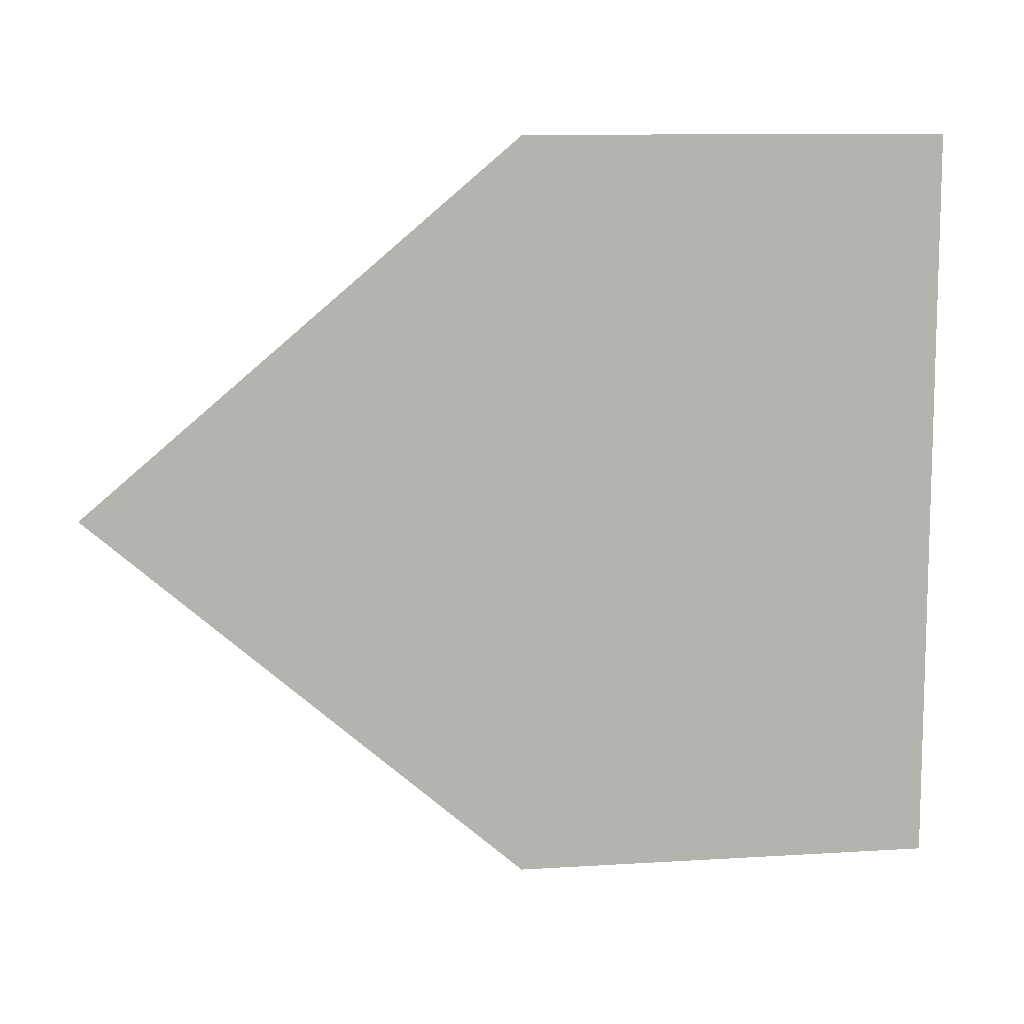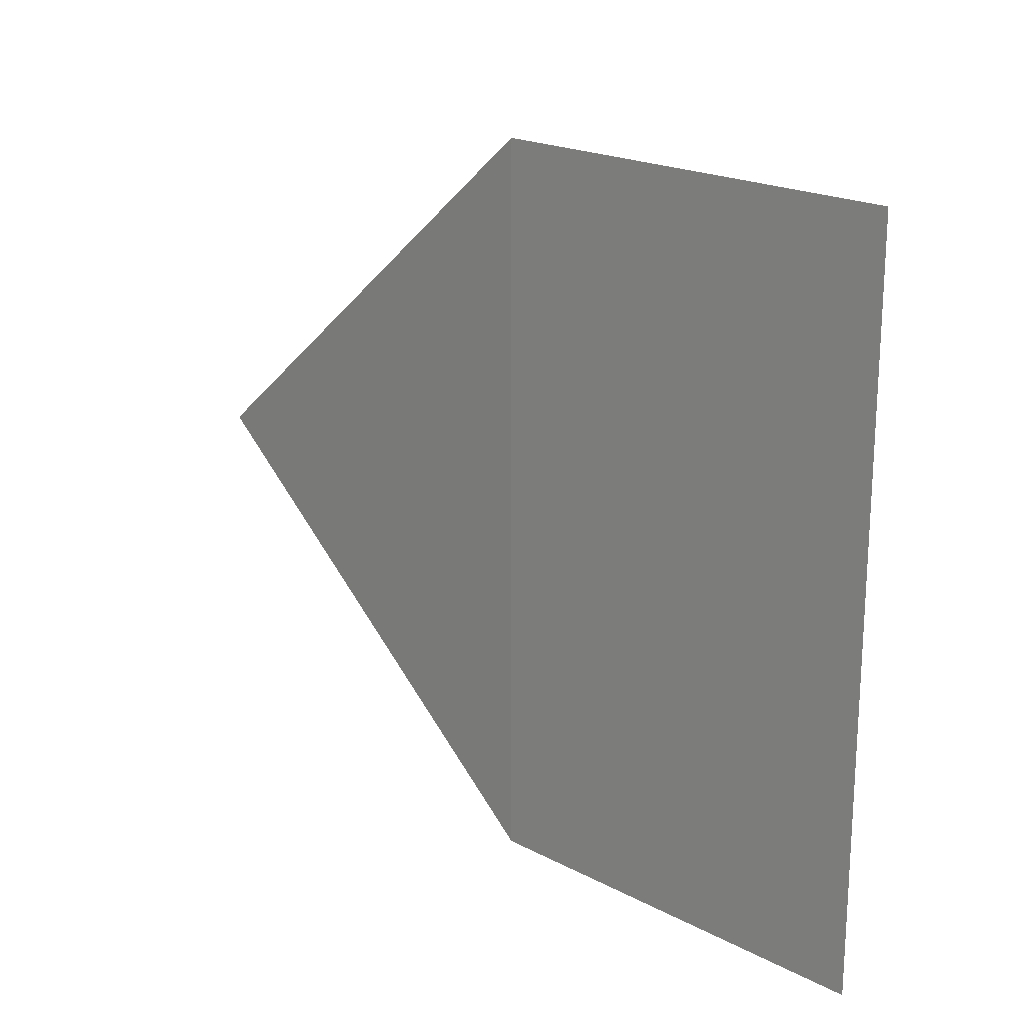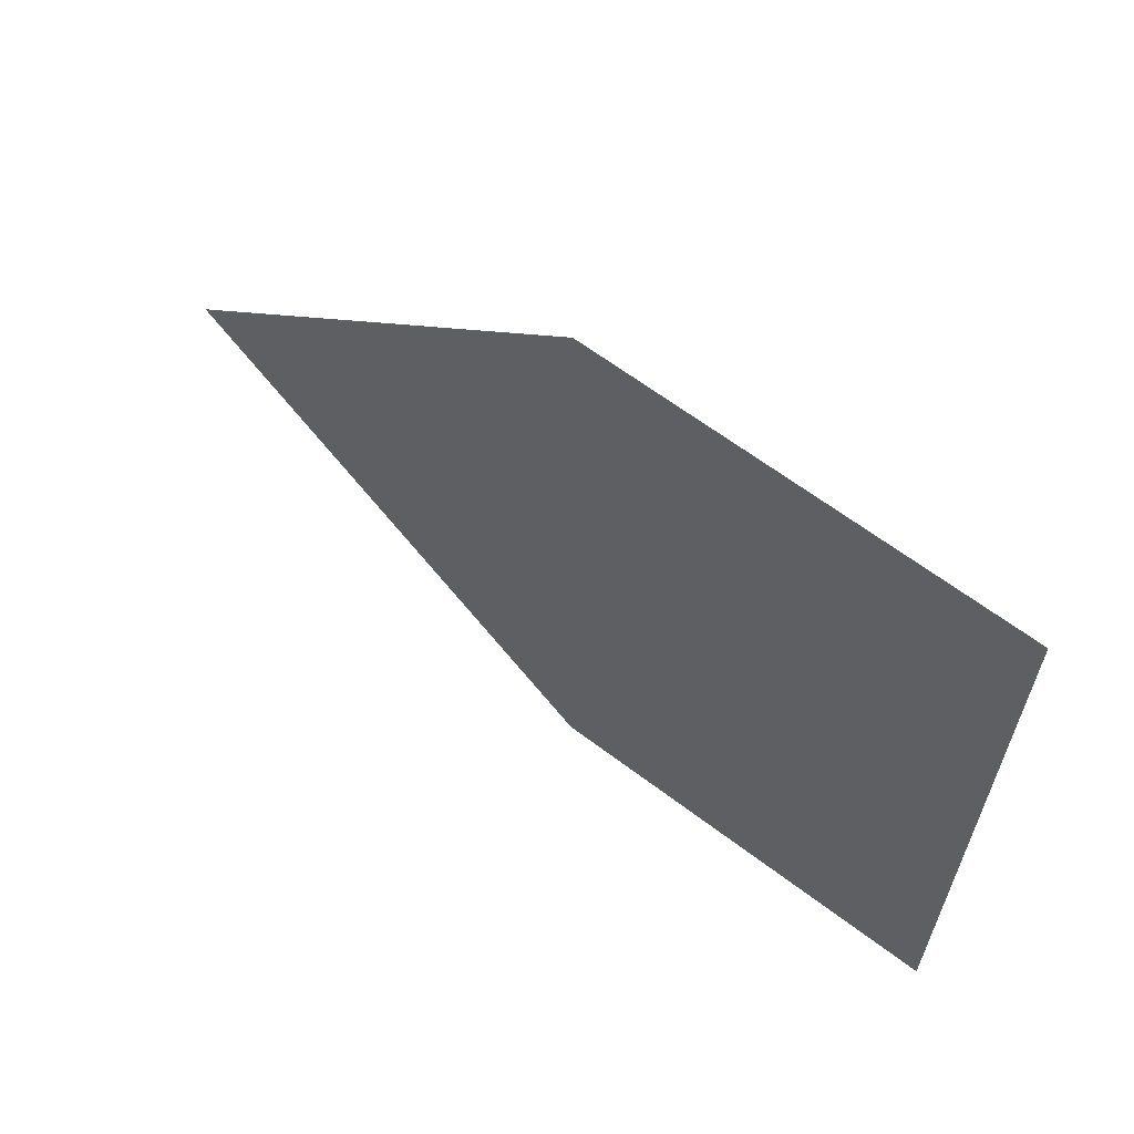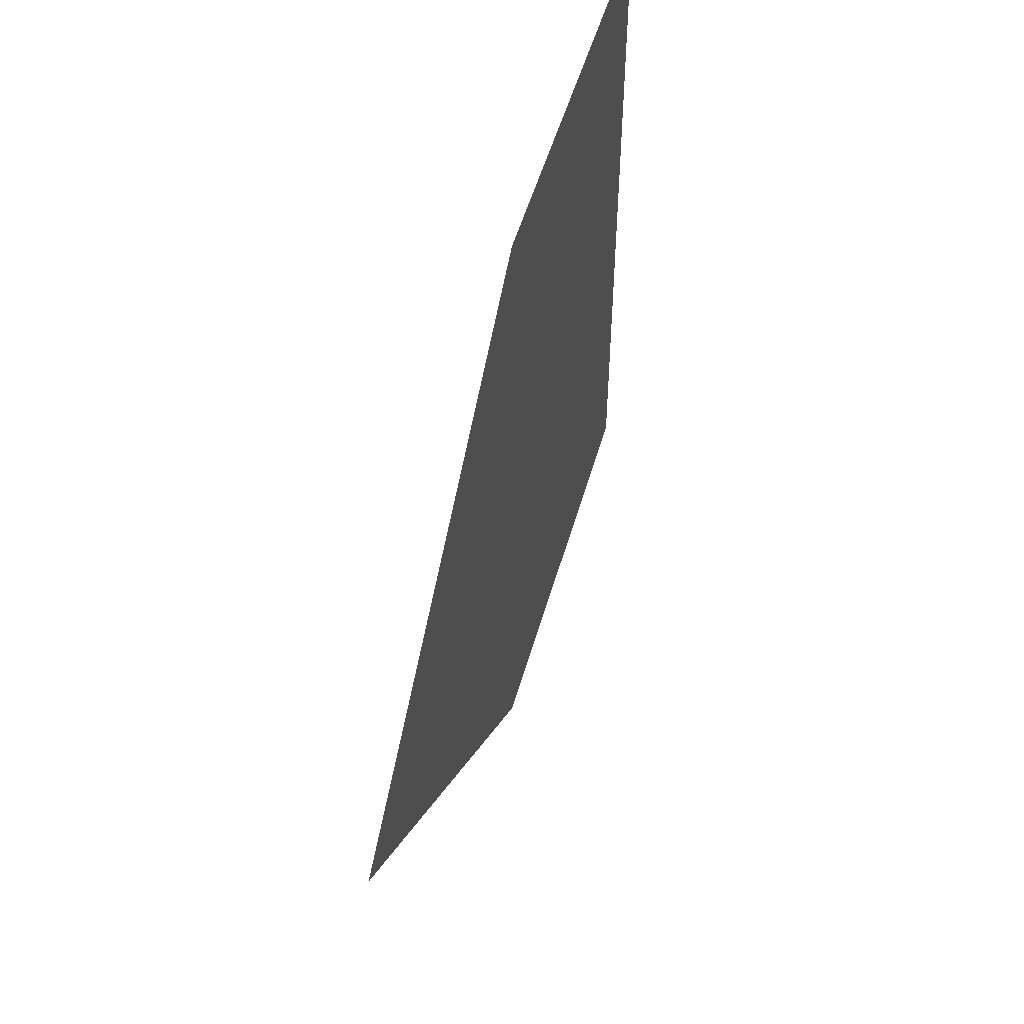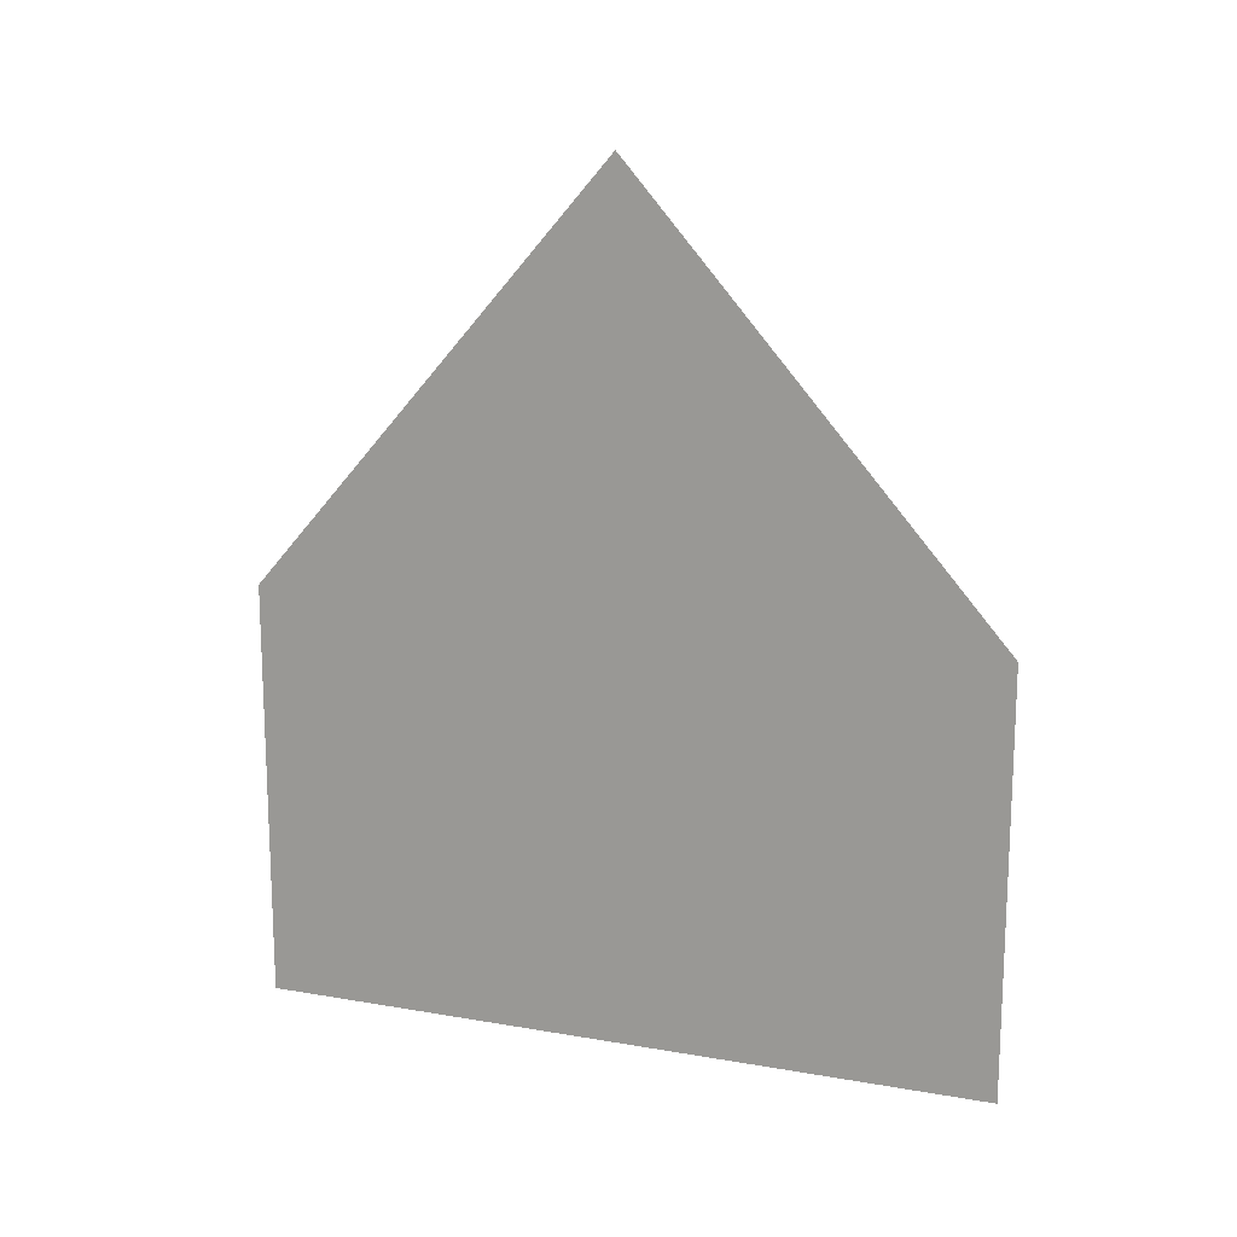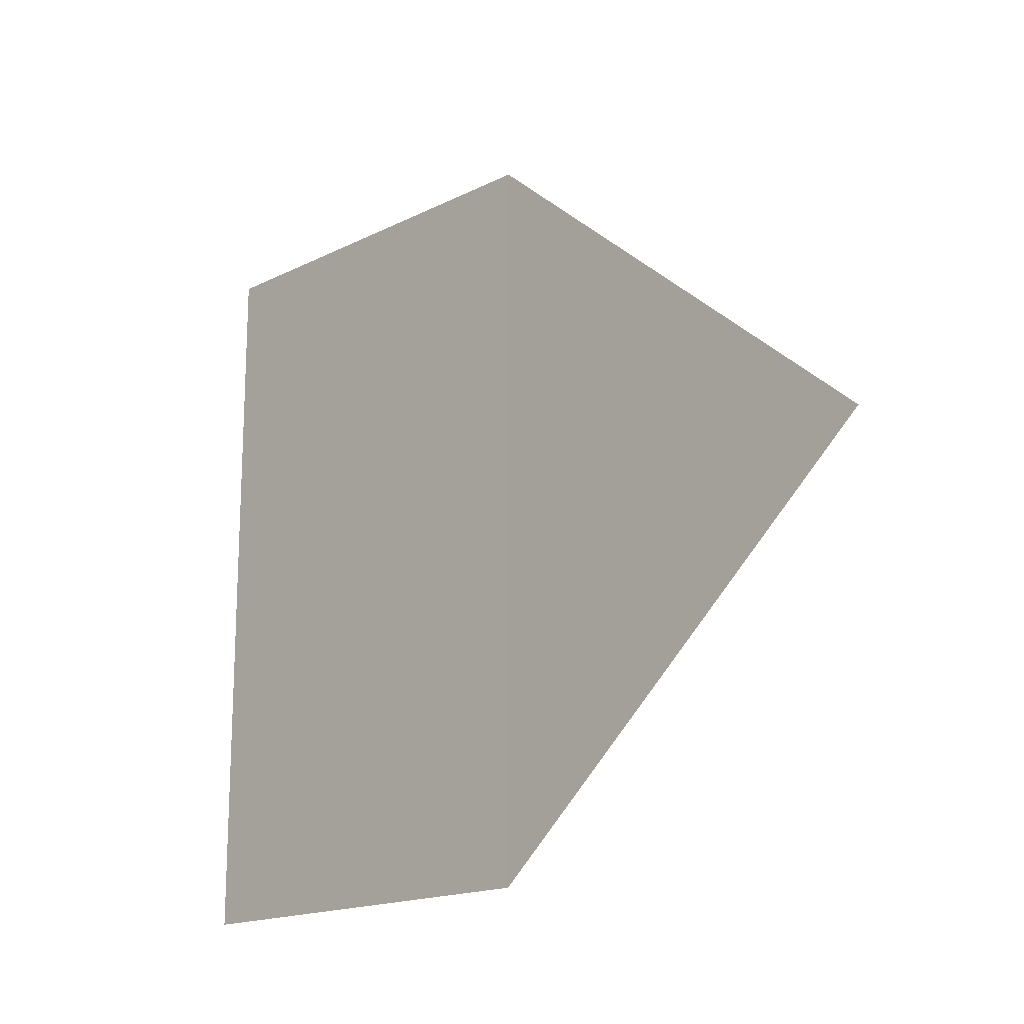
<metadata>
{"format":"obj","ext":"obj","renderer":"f3d","projection":"perspective","resolution":1024,"background":"white","views":[{"elev":10.3,"azim":-98.6,"up":"+Z"},{"elev":20.0,"azim":-45.6,"up":"+Z"},{"elev":62.8,"azim":-53.1,"up":"+Z"},{"elev":52.8,"azim":-163.5,"up":"+Z"},{"elev":16.3,"azim":109.0,"up":"+Y"},{"elev":-17.5,"azim":134.8,"up":"+Z"}]}
</metadata>
<code>
o 5074
v 2254 1879 16
v 2254 1879 15.98
v 2254 1879 15.98
v 2254 1879 16
v 2254 1879 16
v 2254 1879 16
v 2254 1879 15.98
v 2254 1879 15.99
v 2254 1879 15.98
v 2254 1879 16
v 2254 1879 15.98
v 2254 1879 16
v 2254 1879 16
v 2254 1879 15.98
v 2254 1879 15.98
f 1 2 3
f 4 3 5
f 6 7 8
f 9 10 8
f 11 12 13
f 14 13 15

</code>
